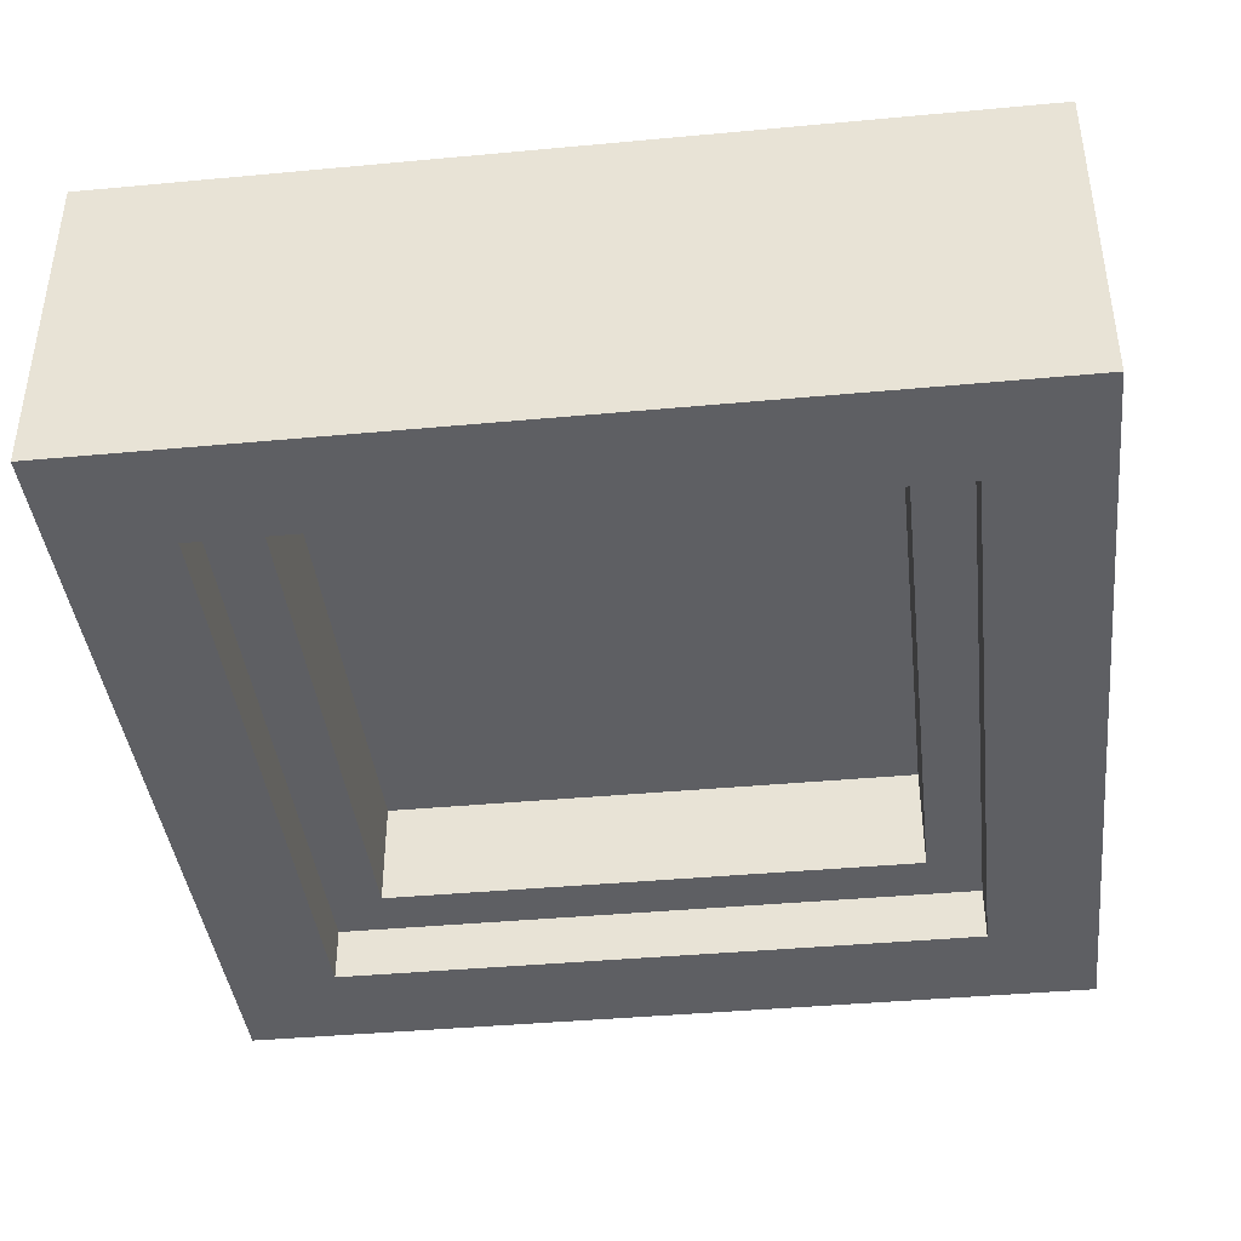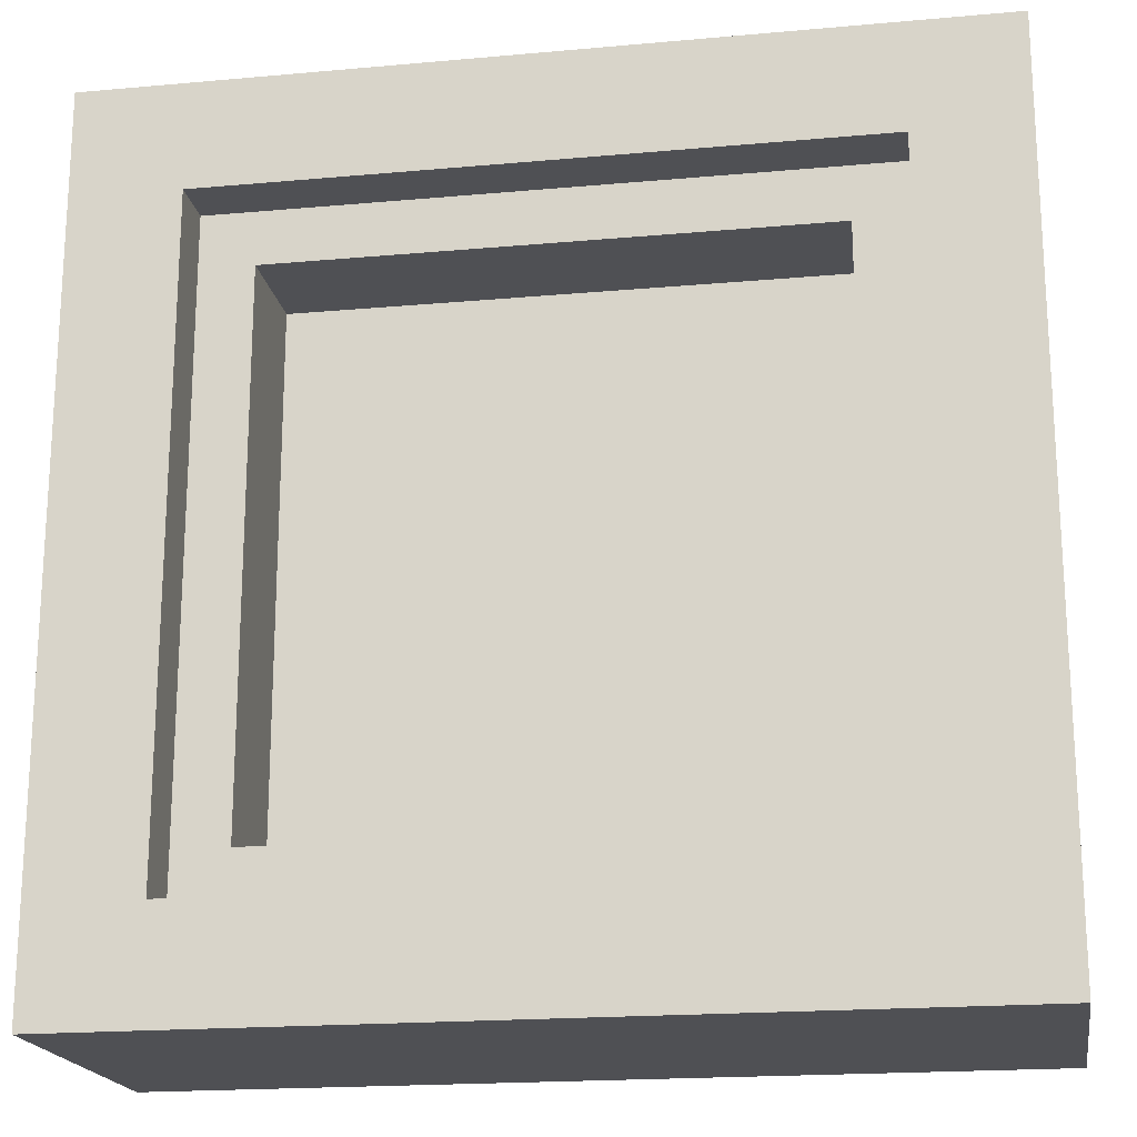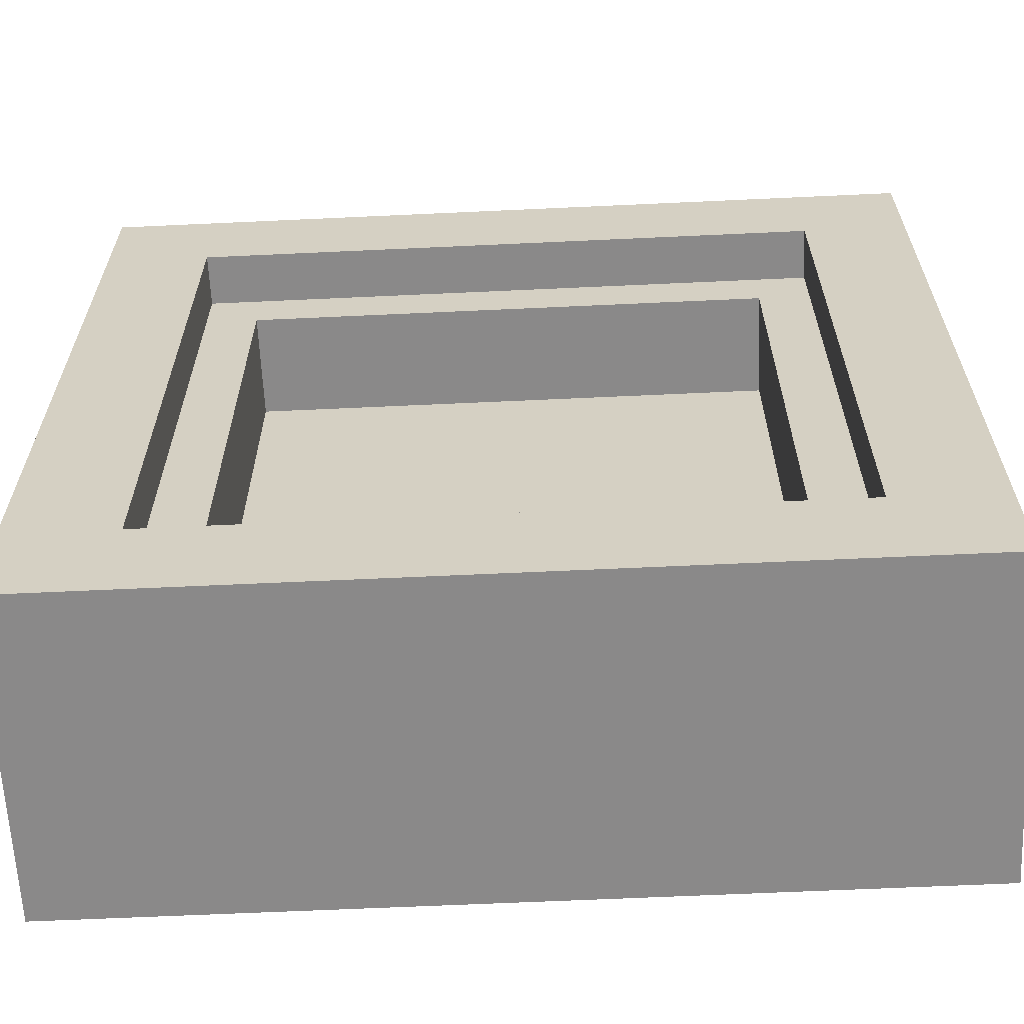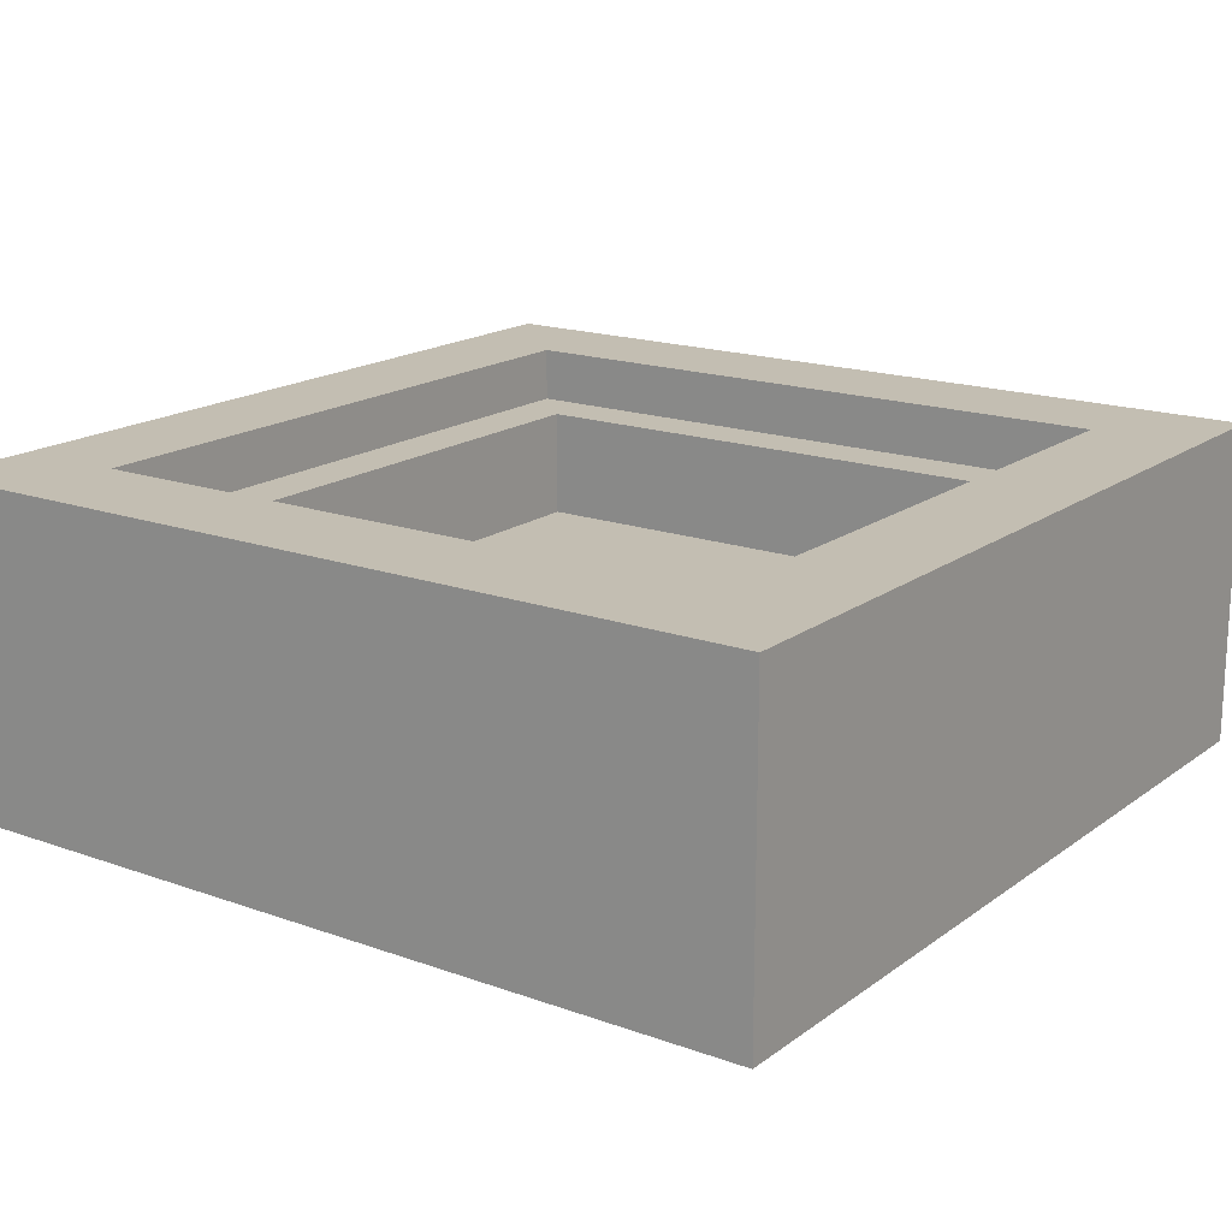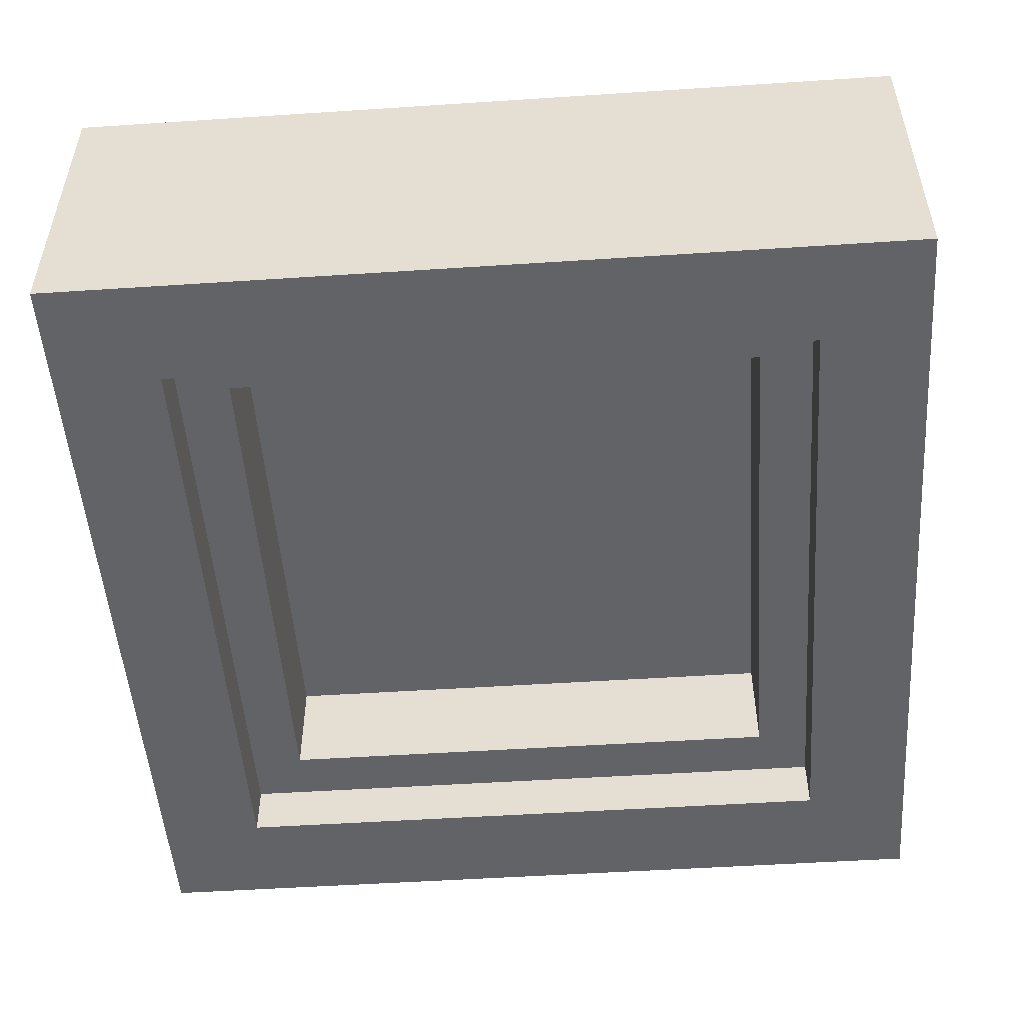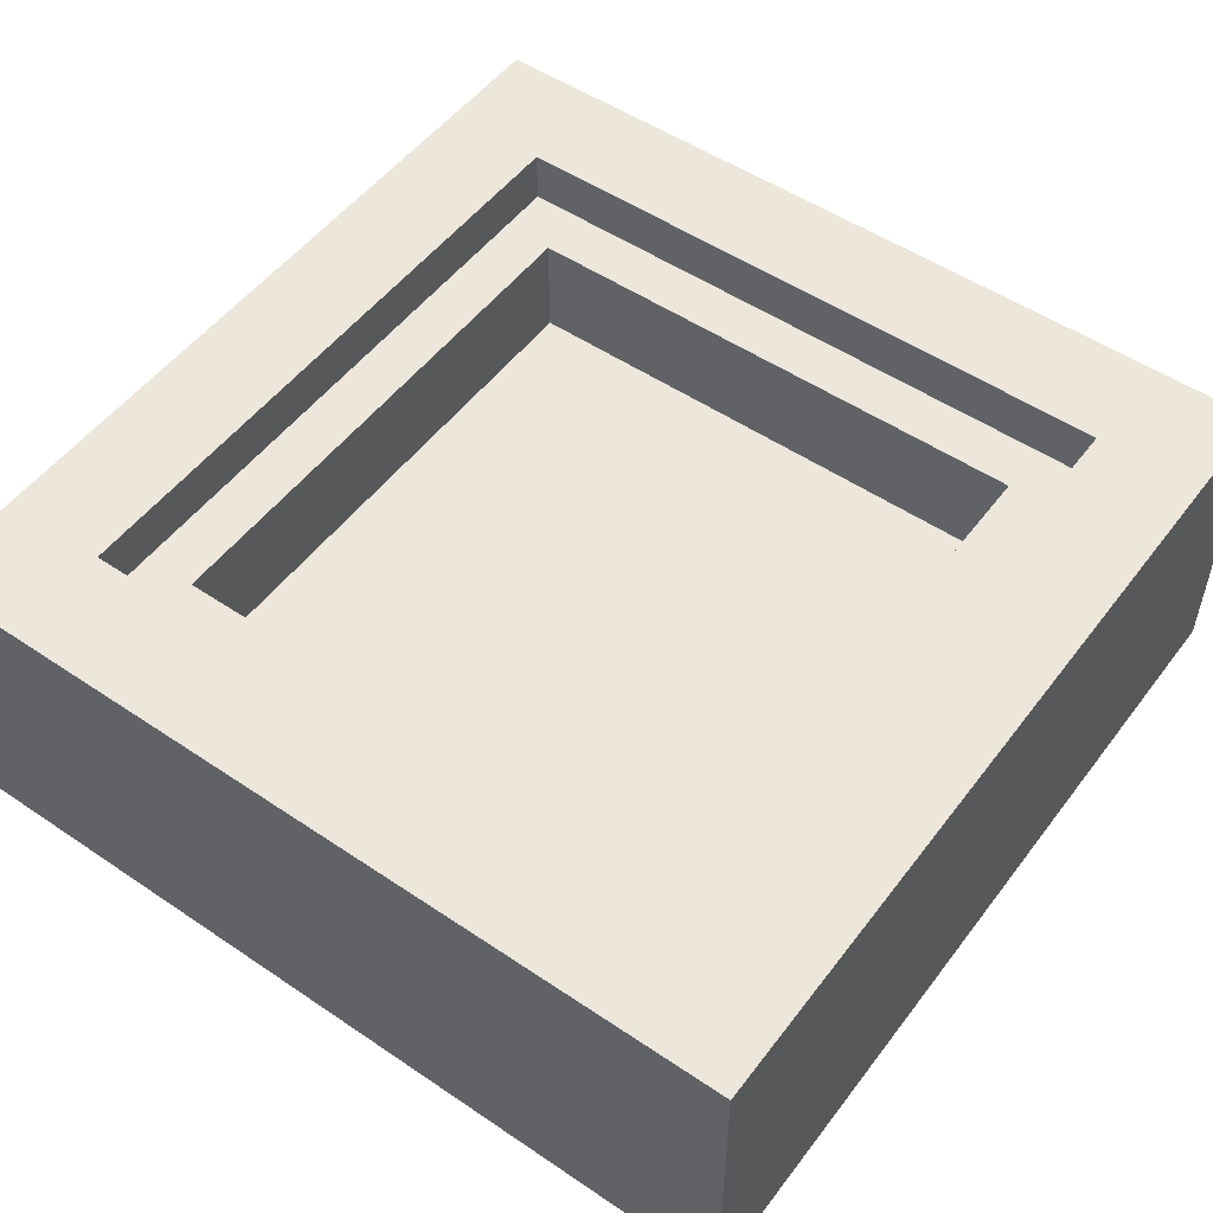
<metadata>
{"format":"obj","ext":"obj","renderer":"f3d","projection":"perspective","resolution":1024,"background":"white","views":[{"elev":-40.6,"azim":-173.5,"up":"+Z"},{"elev":-19.2,"azim":-170.4,"up":"+Y"},{"elev":-63.3,"azim":2.7,"up":"+Y"},{"elev":17.4,"azim":125.5,"up":"+Z"},{"elev":-51.0,"azim":4.1,"up":"+Z"},{"elev":52.0,"azim":36.1,"up":"+Z"}]}
</metadata>
<code>
o stonelike_window_spliced_Cube.044
v 0.5 -0.3125 -0.1875
v 0.375 -0.3125 0.1875
v -0.375 -0.3125 0.125
v -0.5 -0.3125 0.1875
v -0.375 -0.3125 0.1875
v -0.375 -0.3125 -0.1875
v -0.5 -0.3125 -0.1875
v -0.375 0.375 -0.125
v 0.375 0.375 -0.125
v 0.375 -0.375 -0.125
v -0.375 -0.375 -0.125
v -0.375 0.375 0.125
v 0.375 0.375 0.125
v 0.375 -0.375 0.125
v -0.375 -0.375 0.125
v -0.375 0.375 0.1875
v -0.375 0.5 0.1875
v 0.5 0.375 0.1875
v 0.5 0.375 -0.1875
v 0.375 0.375 -0.1875
v 0.375 0.375 0.1875
v -0.375 0.375 -0.1875
v -0.5 0.375 -0.1875
v -0.5 0.375 0.1875
v -0.375 0.5 -0.1875
v -0.5 0.5 -0.1875
v -0.5 0.5 0.1875
v 0.375 0.5 0.1875
v 0.375 0.5 -0.1875
v 0.5 0.5 0.1875
v 0.5 0.5 -0.1875
v 0.375 -0.5 -0.1875
v 0.375 -0.375 0.1875
v 0.375 -0.375 -0.1875
v 0.375 -0.5 0.1875
v -0.375 -0.375 -0.1875
v -0.375 -0.5 -0.1875
v -0.375 -0.375 0.1875
v -0.375 -0.5 0.1875
v -0.5 -0.375 0.1875
v -0.5 -0.5 0.1875
v -0.5 -0.375 -0.1875
v -0.5 -0.5 -0.1875
v 0.5 -0.375 0.1875
v 0.5 -0.5 0.1875
v 0.5 -0.375 -0.1875
v 0.5 -0.5 -0.1875
v 0.375 -0.3125 -0.1875
v 0.375 -0.3125 -0.125
v 0.5 -0.3125 0.1875
v 0.375 -0.3125 0.125
v -0.3125 -0.375 -0.125
v -0.3125 -0.375 0.125
v -0.3125 -0.5 0.1875
v -0.3125 -0.5 -0.1875
v -0.3125 -0.375 0.1875
v -0.3125 -0.375 -0.1875
v 0.3125 -0.5 0.1875
v 0.3125 -0.375 -0.1875
v 0.3125 -0.375 -0.125
v 0.3125 -0.375 0.125
v 0.3125 -0.5 -0.1875
v 0.3125 -0.375 0.1875
v -0.375 -0.3125 -0.125
v -0.3125 -0.3125 -0.125
v -0.3125 -0.3125 0.125
v 0.3125 -0.3125 0.125
v -0.3125 0.375 0.125
v -0.3125 0.375 -0.125
v -0.3125 0.375 -0.1875
v -0.3125 0.375 0.1875
v -0.3125 0.5 -0.1875
v -0.3125 0.5 0.1875
v 0.3125 0.375 -0.125
v 0.3125 0.375 -0.1875
v 0.3125 0.375 0.1875
v 0.3125 0.375 0.125
v 0.3125 0.5 -0.1875
v 0.3125 0.5 0.1875
v -0.375 0.3125 -0.1875
v -0.5 0.3125 -0.1875
v -0.375 0.3125 0.1875
v -0.5 0.3125 0.1875
v -0.375 0.3125 0.125
v 0.5 0.3125 0.1875
v 0.375 0.3125 0.1875
v 0.5 0.3125 -0.1875
v 0.375 0.3125 -0.125
v 0.375 0.3125 -0.1875
v 0.375 0.3125 0.125
v 0.3125 -0.3125 -0.125
v 0.3125 0.3125 -0.125
v 0.3125 0.3125 0.125
v -0.375 0.3125 -0.125
v -0.3125 0.3125 -0.125
v -0.3125 0.3125 0.125
v -0.5 0.5 0
v 0.375 -0.5 0
v -0.375 0.5 0
v 0.375 0.5 0
v 0.5 0.375 0
v -0.5 0.375 0
v -0.5 -0.3125 0
v -0.5 -0.5 0
v 0.5 -0.5 0
v 0.5 -0.375 0
v -0.375 -0.5 0
v 0.5 0.5 0
v -0.5 -0.375 0
v 0.5 -0.3125 0
v -0.3125 -0.5 0
v 0.3125 -0.5 0
v -0.3125 0.5 0
v 0.3125 0.5 0
v -0.5 0.3125 0
v 0.5 0.3125 0
v 0.3125 -0.3125 -0
v -0.3125 -0.3125 -0
v 0.3125 0.3125 0
v -0.3125 0.3125 0
v 0.3125 0 0
v -0.3125 0 0
v 0 -0.3125 -0
v 0 0.3125 0
v 0 0 0
g stonelike_window_spliced_Cube.044_UV_TEST
f 71 12 68
f 40 103 109
f 56 39 54
f 20 31 19
f 33 61 63
f 10 48 34
f 23 25 22
f 59 32 62
f 36 64 11
f 88 20 89
f 42 6 36
f 42 37 43
f 98 47 105
f 104 37 107
f 107 55 111
f 99 26 97
f 70 25 72
f 16 27 24
f 18 28 21
f 84 16 82
f 10 59 60
f 73 16 71
f 34 47 32
f 44 35 45
f 34 1 46
f 82 24 83
f 72 99 113
f 83 102 115
f 38 4 40
f 89 19 87
f 69 22 70
f 33 51 14
f 46 110 106
f 15 5 38
f 81 22 80
f 24 97 102
f 80 8 94
f 85 21 86
f 74 70 75
f 87 101 116
f 19 108 101
f 86 13 90
f 52 36 11
f 108 29 100
f 38 41 39
f 106 45 105
f 44 2 33
f 109 43 104
f 111 62 112
f 36 55 37
f 56 15 38
f 63 54 58
f 33 58 35
f 112 32 98
f 60 57 52
f 57 62 55
f 63 53 56
f 11 65 52
f 61 66 53
f 60 49 10
f 52 91 60
f 14 67 61
f 53 3 15
f 78 113 114
f 79 71 76
f 75 72 78
f 76 68 77
f 21 77 13
f 20 78 29
f 28 76 21
f 29 114 100
f 9 75 20
f 6 94 64
f 7 80 6
f 4 115 103
f 5 83 4
f 3 82 5
f 2 90 51
f 1 116 110
f 50 86 2
f 48 87 1
f 49 89 48
f 90 67 51
f 49 92 88
f 13 93 90
f 88 74 9
f 74 95 69
f 69 94 8
f 12 96 68
f 68 93 77
f 94 65 64
f 3 96 84
f 67 65 66
f 91 93 92
f 95 93 96
f 96 65 95
f 110 85 50
f 103 81 7
f 100 79 28
f 114 73 79
f 58 98 35
f 54 112 58
f 40 104 41
f 46 105 47
f 30 100 28
f 101 30 18
f 116 18 85
f 102 26 23
f 106 50 44
f 115 23 81
f 113 17 73
f 17 97 27
f 39 111 54
f 41 107 39
f 35 105 45
f 109 7 42
f 71 16 12
f 40 4 103
f 56 38 39
f 20 29 31
f 33 14 61
f 10 49 48
f 23 26 25
f 59 34 32
f 36 6 64
f 88 9 20
f 42 7 6
f 42 36 37
f 98 32 47
f 104 43 37
f 107 37 55
f 99 25 26
f 70 22 25
f 16 17 27
f 18 30 28
f 84 12 16
f 10 34 59
f 73 17 16
f 34 46 47
f 44 33 35
f 34 48 1
f 82 16 24
f 72 25 99
f 83 24 102
f 38 5 4
f 89 20 19
f 69 8 22
f 33 2 51
f 46 1 110
f 15 3 5
f 81 23 22
f 24 27 97
f 80 22 8
f 85 18 21
f 74 69 70
f 87 19 101
f 19 31 108
f 86 21 13
f 52 57 36
f 108 31 29
f 38 40 41
f 106 44 45
f 44 50 2
f 109 42 43
f 111 55 62
f 36 57 55
f 56 53 15
f 63 56 54
f 33 63 58
f 112 62 32
f 60 59 57
f 57 59 62
f 63 61 53
f 11 64 65
f 61 67 66
f 60 91 49
f 52 65 91
f 14 51 67
f 53 66 3
f 78 72 113
f 79 73 71
f 75 70 72
f 76 71 68
f 21 76 77
f 20 75 78
f 28 79 76
f 29 78 114
f 9 74 75
f 6 80 94
f 7 81 80
f 4 83 115
f 5 82 83
f 3 84 82
f 2 86 90
f 1 87 116
f 50 85 86
f 48 89 87
f 49 88 89
f 90 93 67
f 49 91 92
f 13 77 93
f 88 92 74
f 74 92 95
f 69 95 94
f 12 84 96
f 68 96 93
f 94 95 65
f 3 66 96
f 67 91 65
f 91 67 93
f 95 92 93
f 96 66 65
f 110 116 85
f 103 115 81
f 100 114 79
f 114 113 73
f 58 112 98
f 54 111 112
f 40 109 104
f 46 106 105
f 30 108 100
f 101 108 30
f 116 101 18
f 102 97 26
f 106 110 50
f 115 102 23
f 113 99 17
f 17 99 97
f 39 107 111
f 41 104 107
f 35 98 105
f 109 103 7
g stonelike_window_spliced_Cube.044_metal
f 122 124 125
f 118 125 123
f 123 121 117
f 125 119 121
f 122 120 124
f 118 122 125
f 123 125 121
f 125 124 119

</code>
